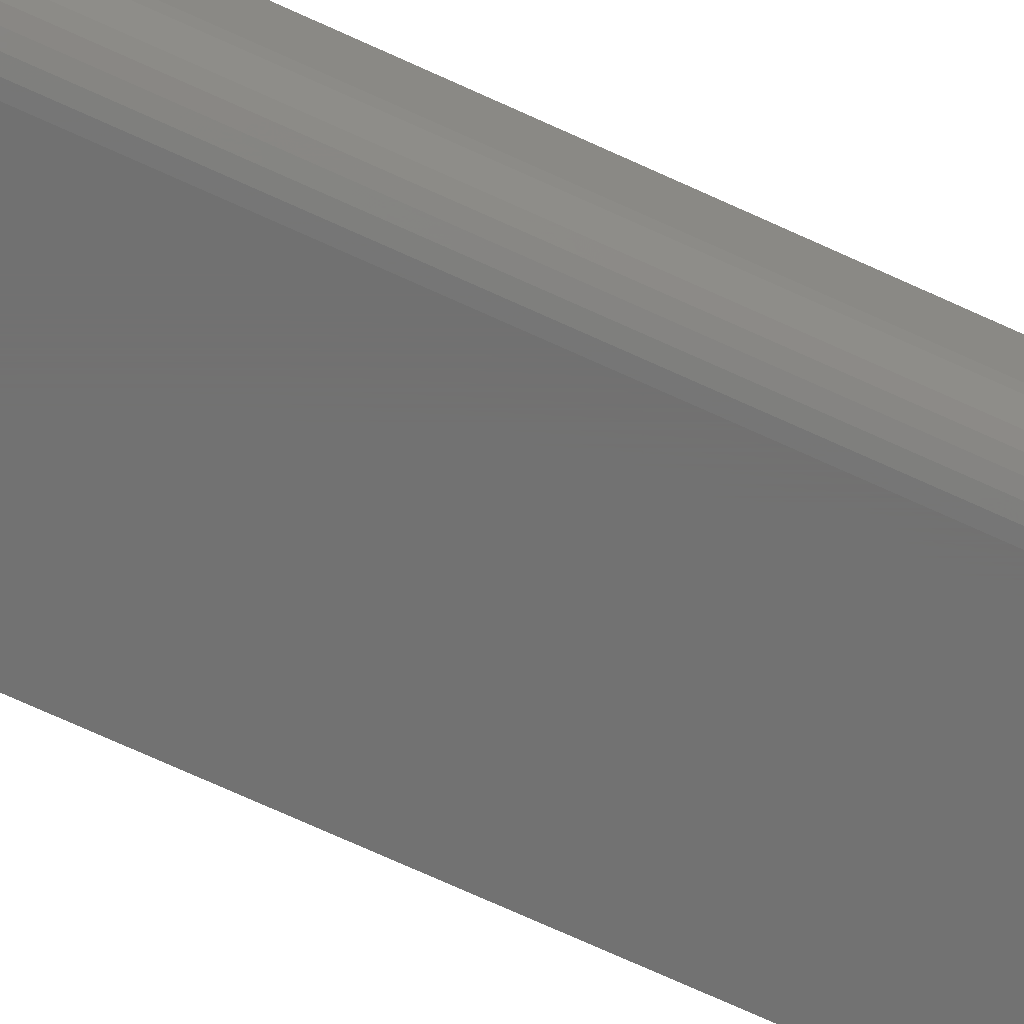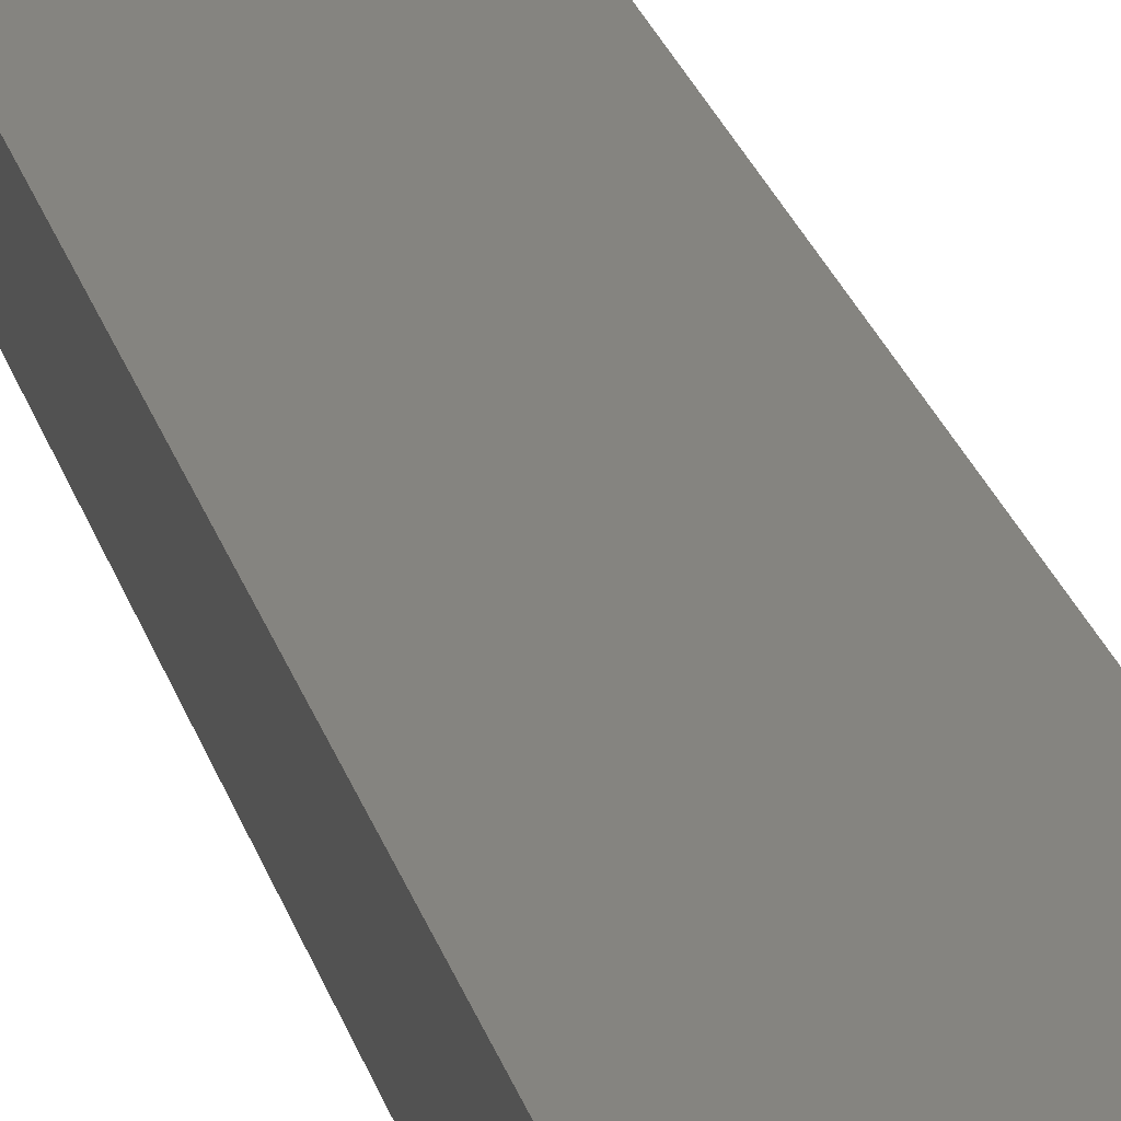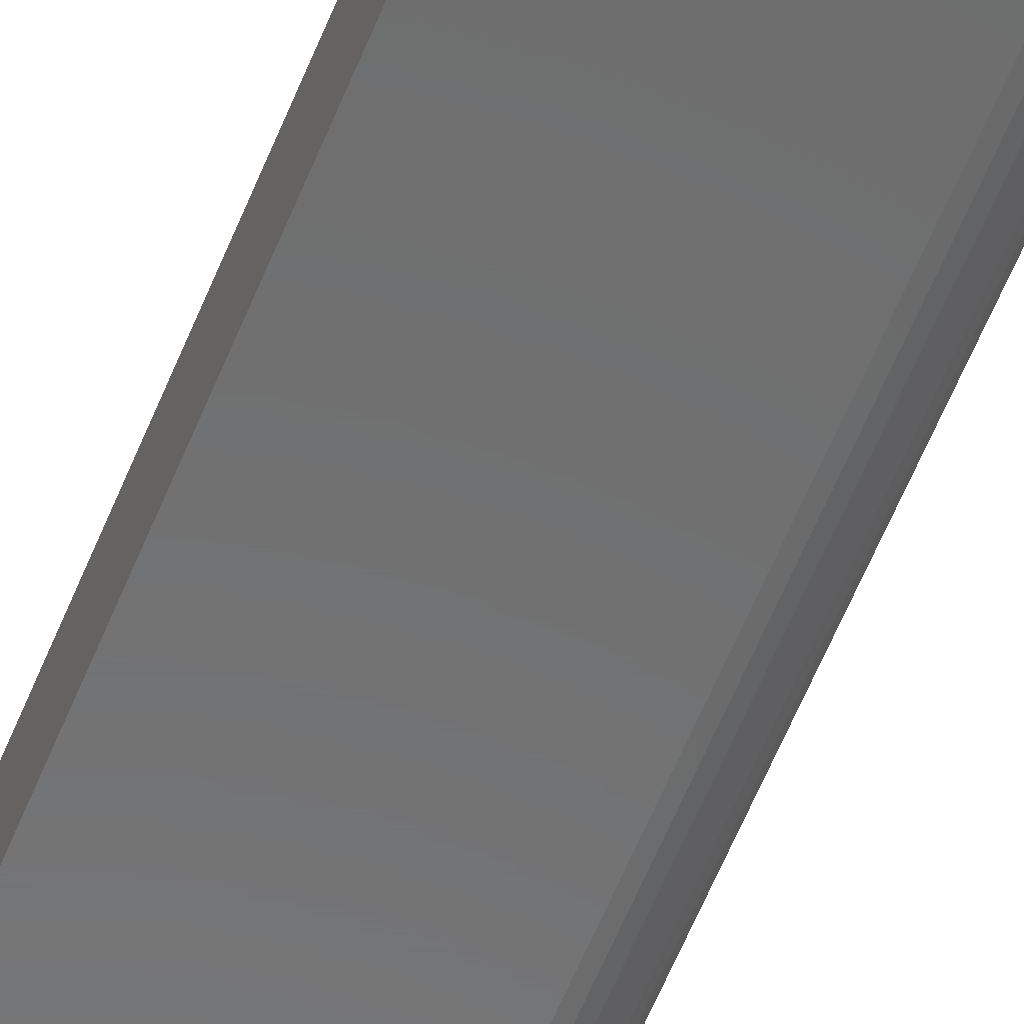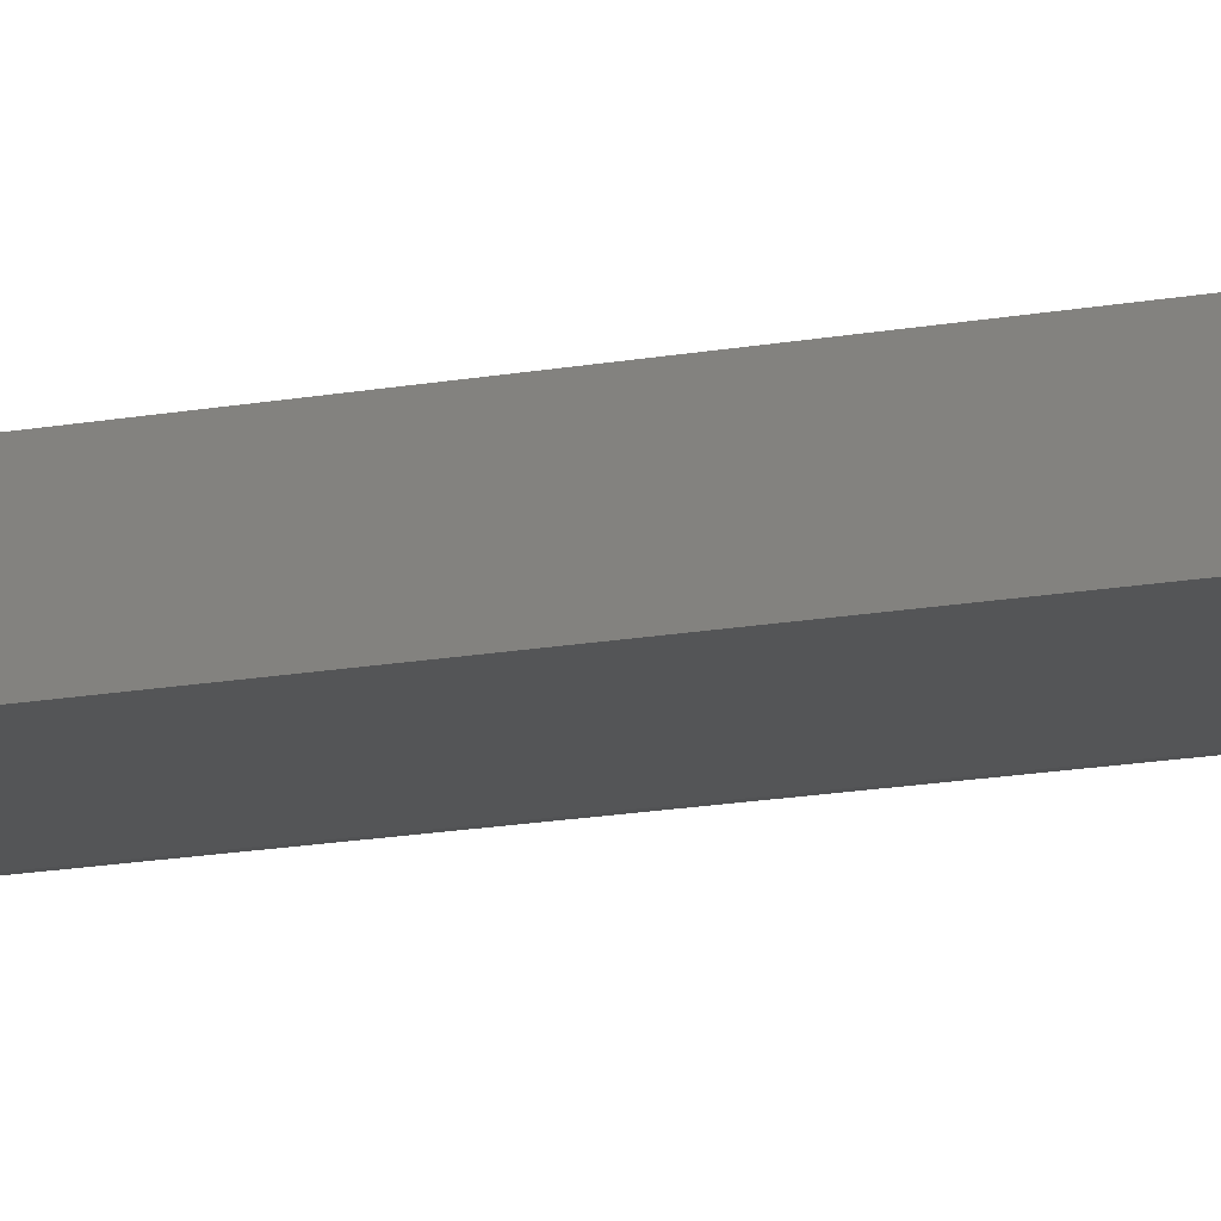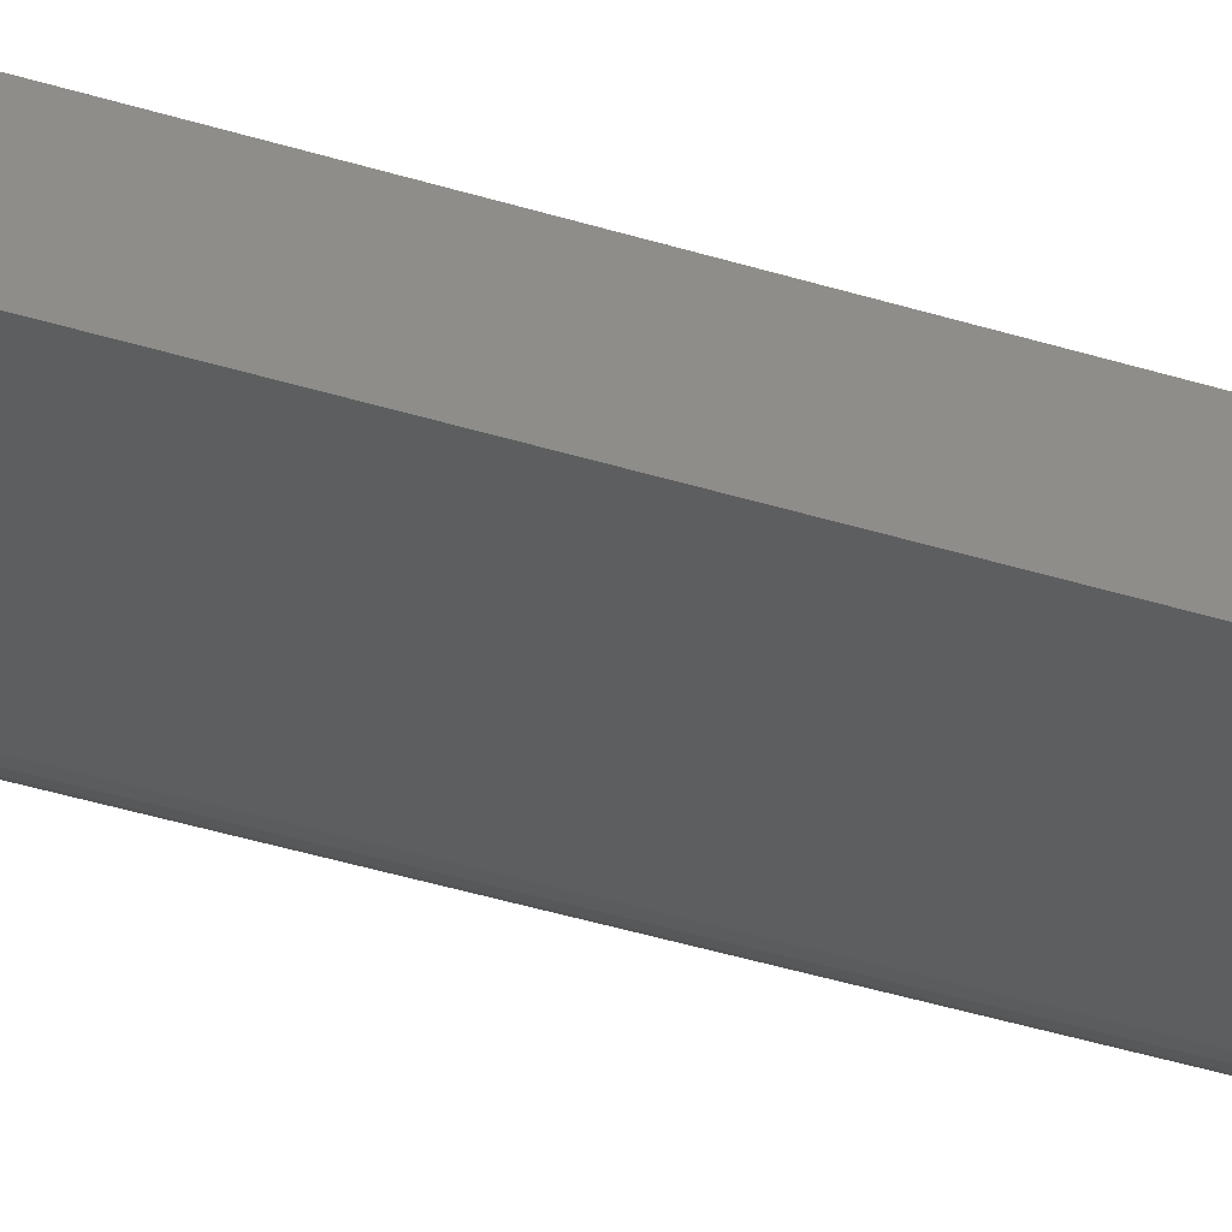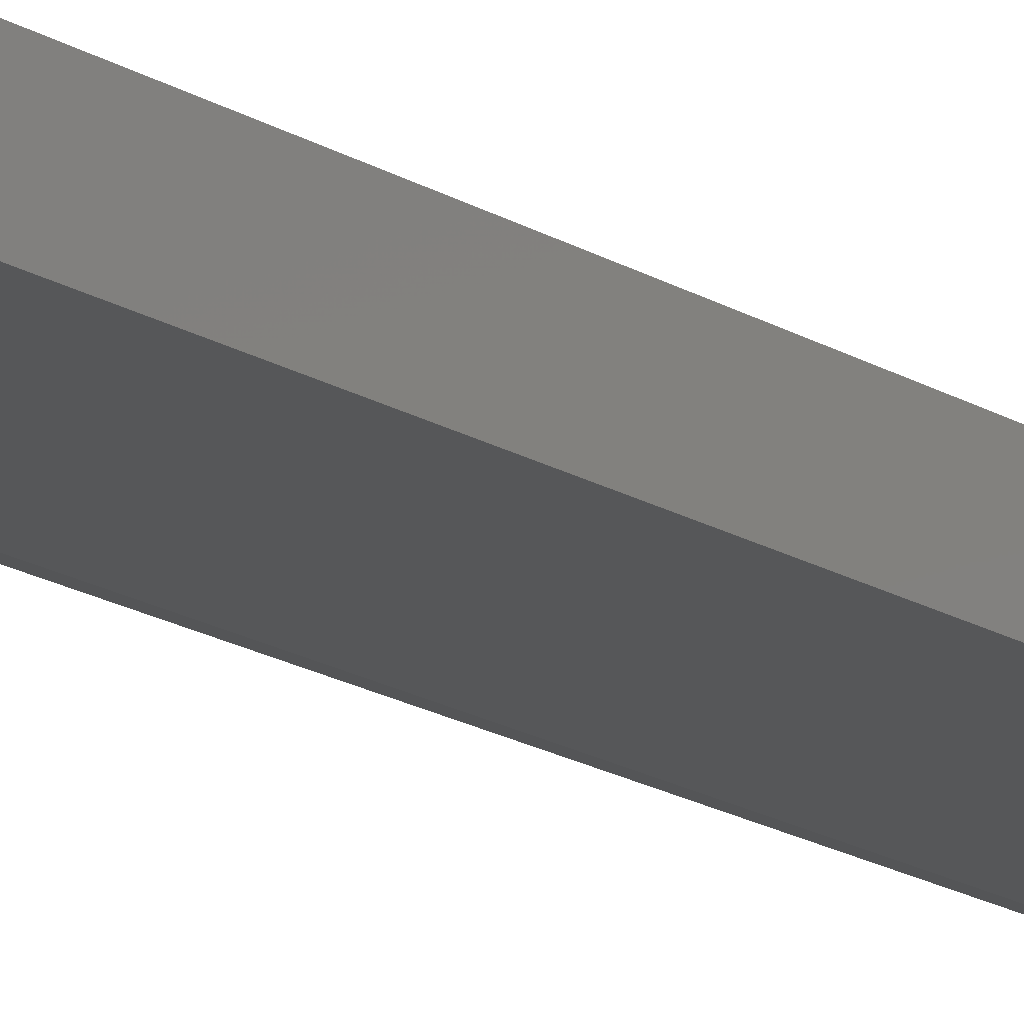
<metadata>
{"format":"stl","ext":"stl","renderer":"f3d","projection":"perspective","resolution":1024,"background":"white","views":[{"elev":-63.5,"azim":64.1,"up":"+Y"},{"elev":19.4,"azim":-11.6,"up":"+Y"},{"elev":-58.1,"azim":-21.6,"up":"+Y"},{"elev":-13.2,"azim":-65.1,"up":"+Y"},{"elev":-34.2,"azim":-113.9,"up":"+Y"},{"elev":-17.7,"azim":-140.3,"up":"+Y"}]}
</metadata>
<code>
# stl→obj: 24 verts, 44 faces
v 0 -0.03125 0
v 0.07911 -0.03125 -4.844e-18
v 4.592e-17 -0.03125 0.75
v 0.07911 -0.03125 0.75
v 0.09474 -0.01562 0.75
v 0.09474 0 0.75
v 0.08509 -0.03006 0.75
v 4.592e-17 0 0.75
v 0.08216 -0.03095 0.75
v 0.09444 -0.01867 0.75
v 0.08779 -0.02862 0.75
v 0.09016 -0.02667 0.75
v 0.0921 -0.02431 0.75
v 0.09355 -0.0216 0.75
v 0.09474 -0.01562 -5.801e-18
v 0.09474 0 -5.801e-18
v 0.09444 -0.01867 -5.783e-18
v 0.09355 -0.0216 -5.728e-18
v 0.0921 -0.02431 -5.64e-18
v 0.09016 -0.02667 -5.521e-18
v 0.08779 -0.02862 -5.376e-18
v 0.08509 -0.03006 -5.21e-18
v 0.08216 -0.03095 -5.031e-18
v 0 0 0
f 1 2 3
f 3 2 4
f 5 6 7
f 8 3 4
f 8 4 9
f 8 9 7
f 8 7 6
f 10 5 7
f 10 7 11
f 10 11 12
f 10 12 13
f 10 13 14
f 15 16 5
f 5 16 6
f 15 17 18
f 16 15 18
f 16 18 19
f 16 19 20
f 16 20 21
f 16 21 22
f 16 22 23
f 16 23 2
f 16 2 1
f 16 1 24
f 15 5 17
f 17 5 10
f 17 10 18
f 18 10 14
f 18 14 19
f 19 14 13
f 19 13 20
f 20 13 12
f 20 12 21
f 21 12 11
f 21 11 22
f 22 11 7
f 22 7 23
f 23 7 9
f 23 9 2
f 2 9 4
f 24 8 16
f 16 8 6
f 3 8 1
f 1 8 24

</code>
